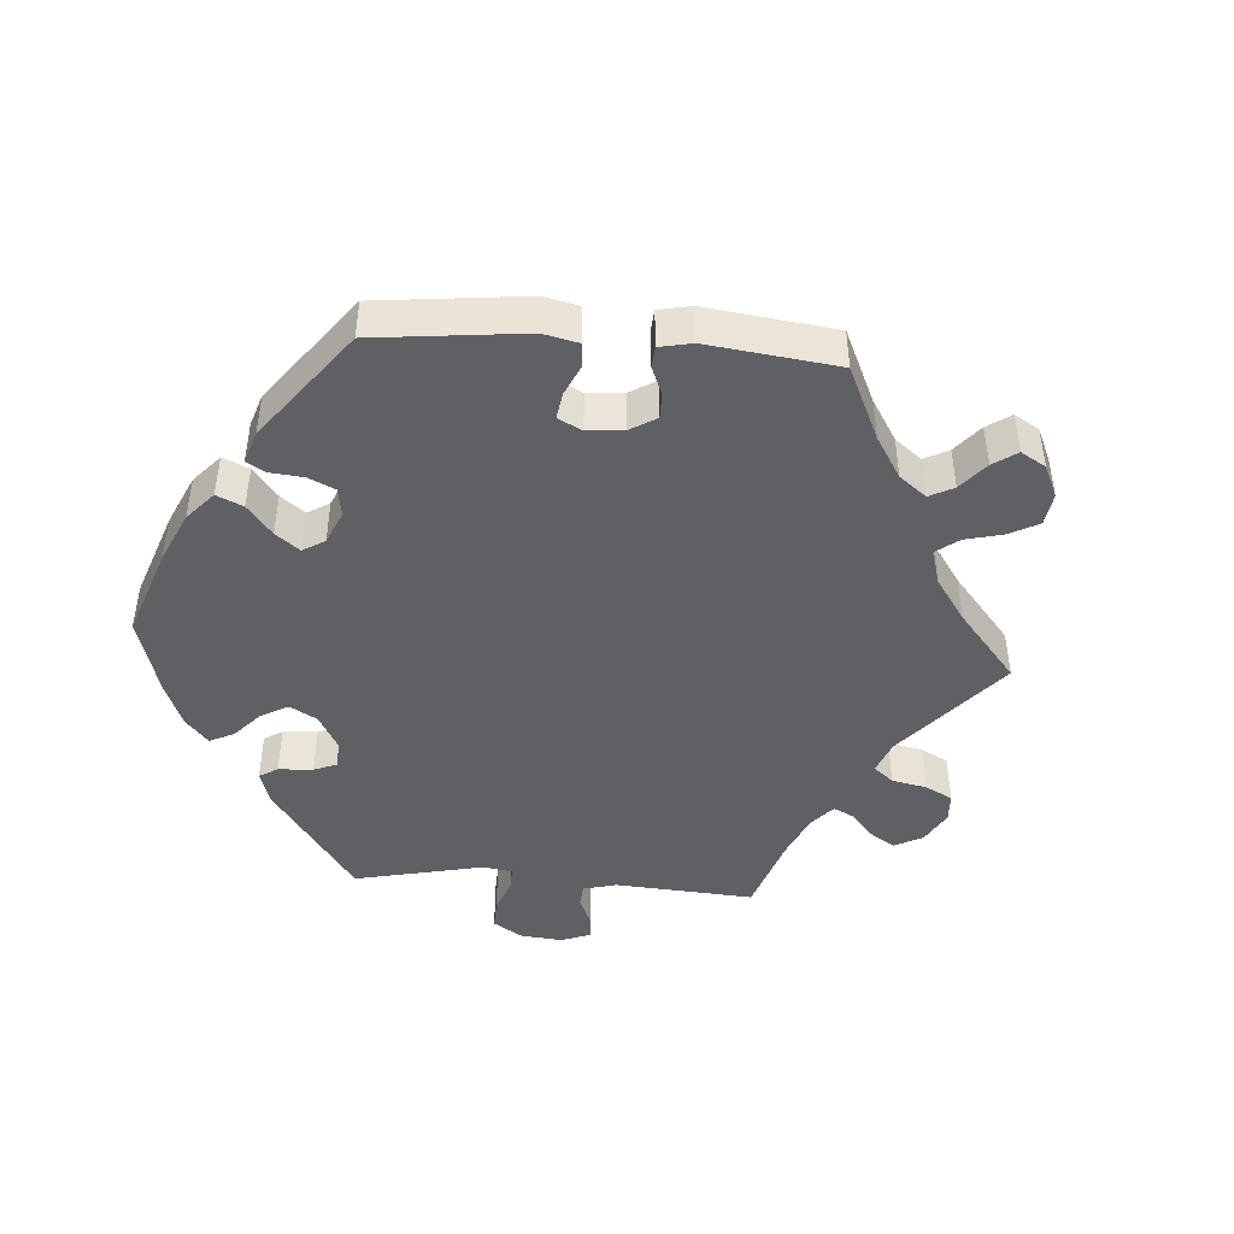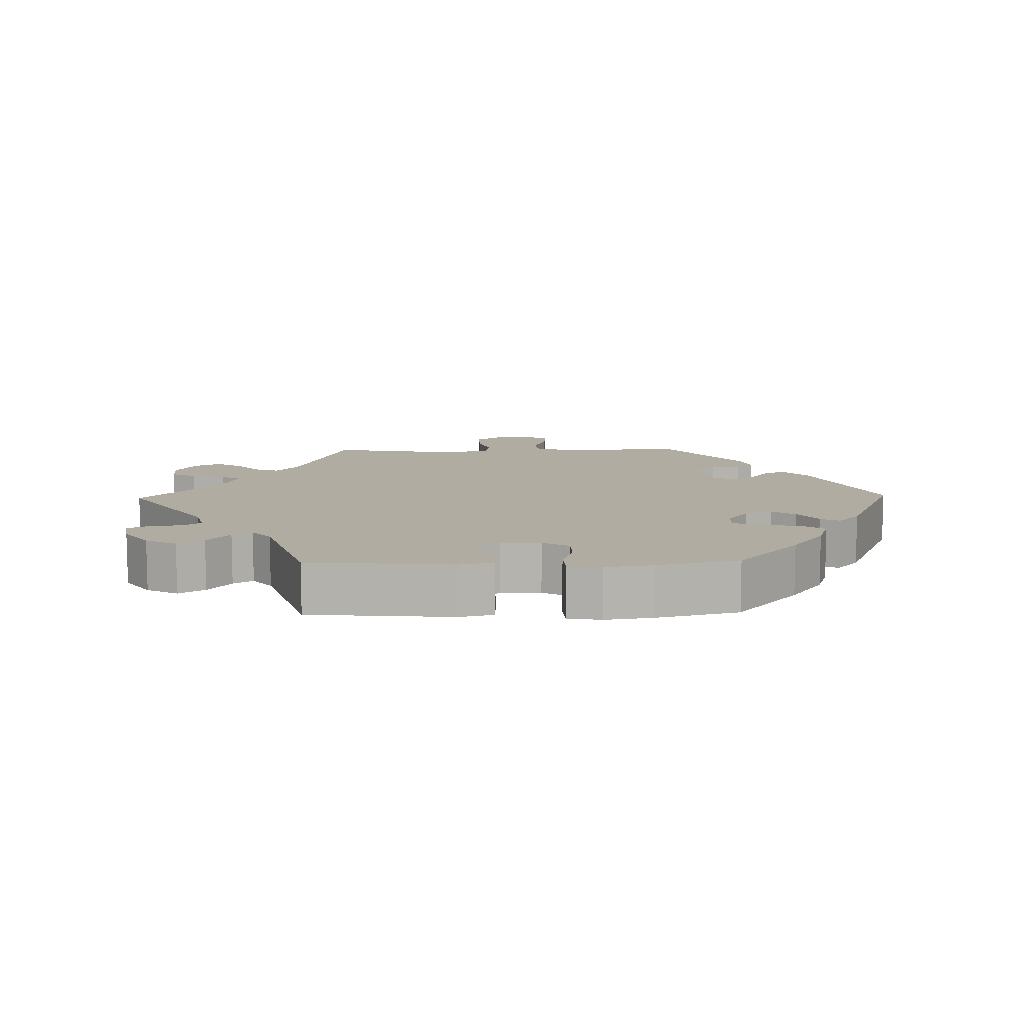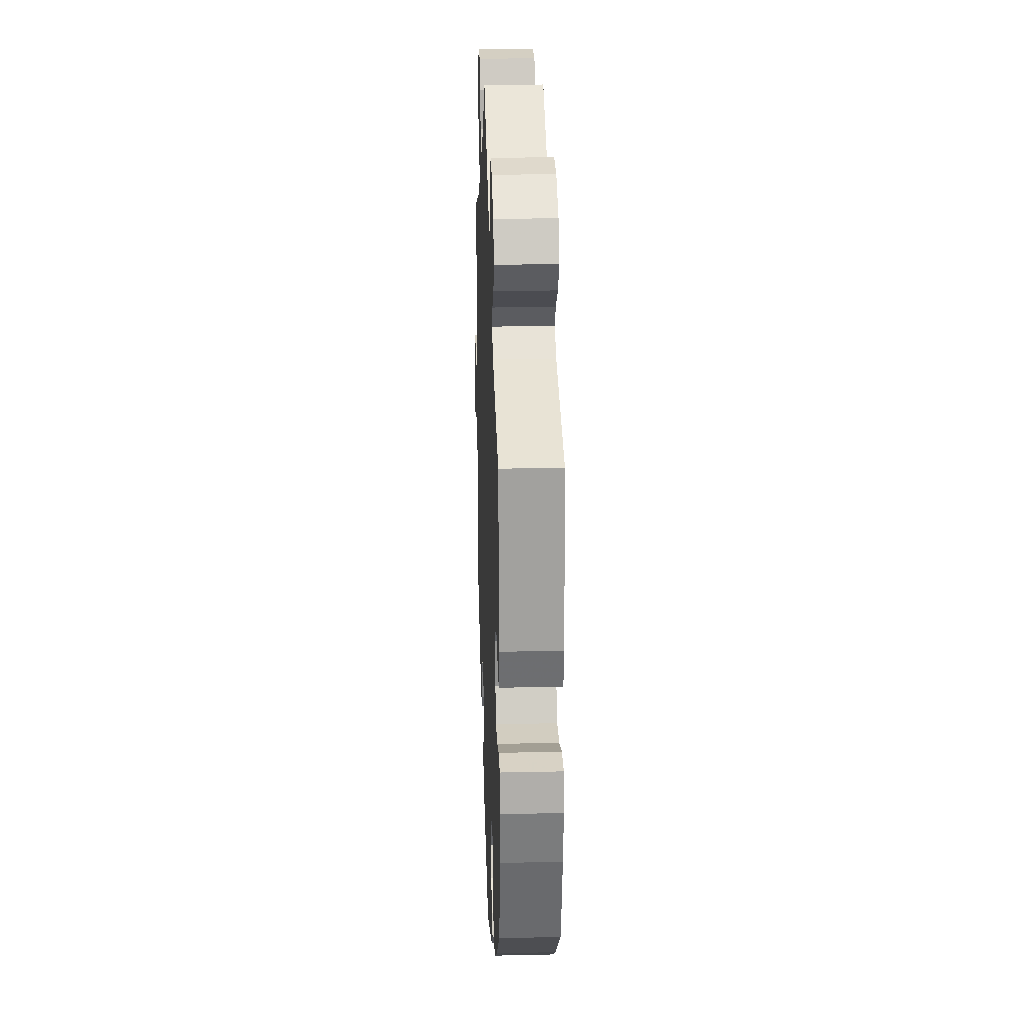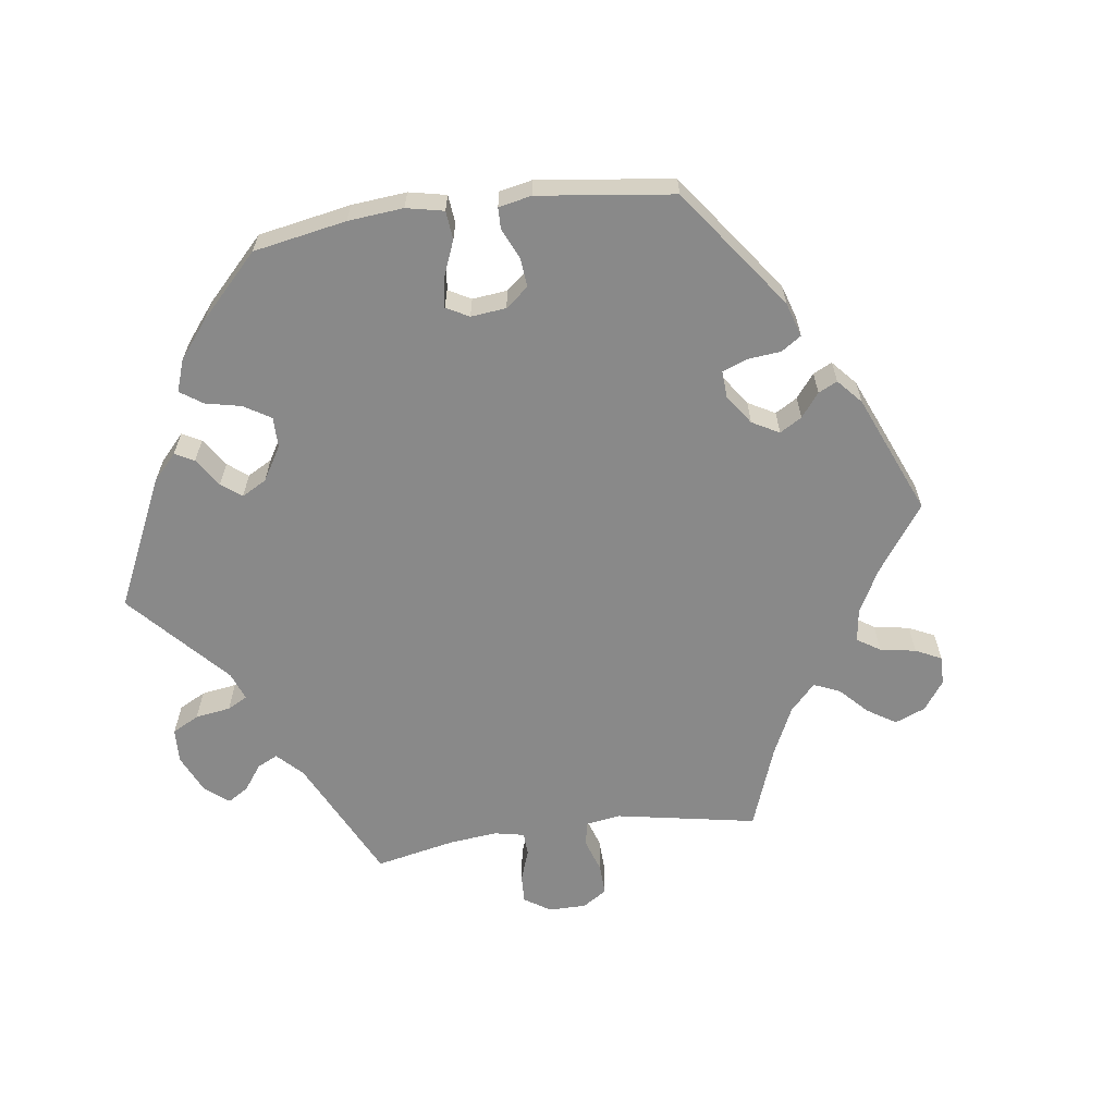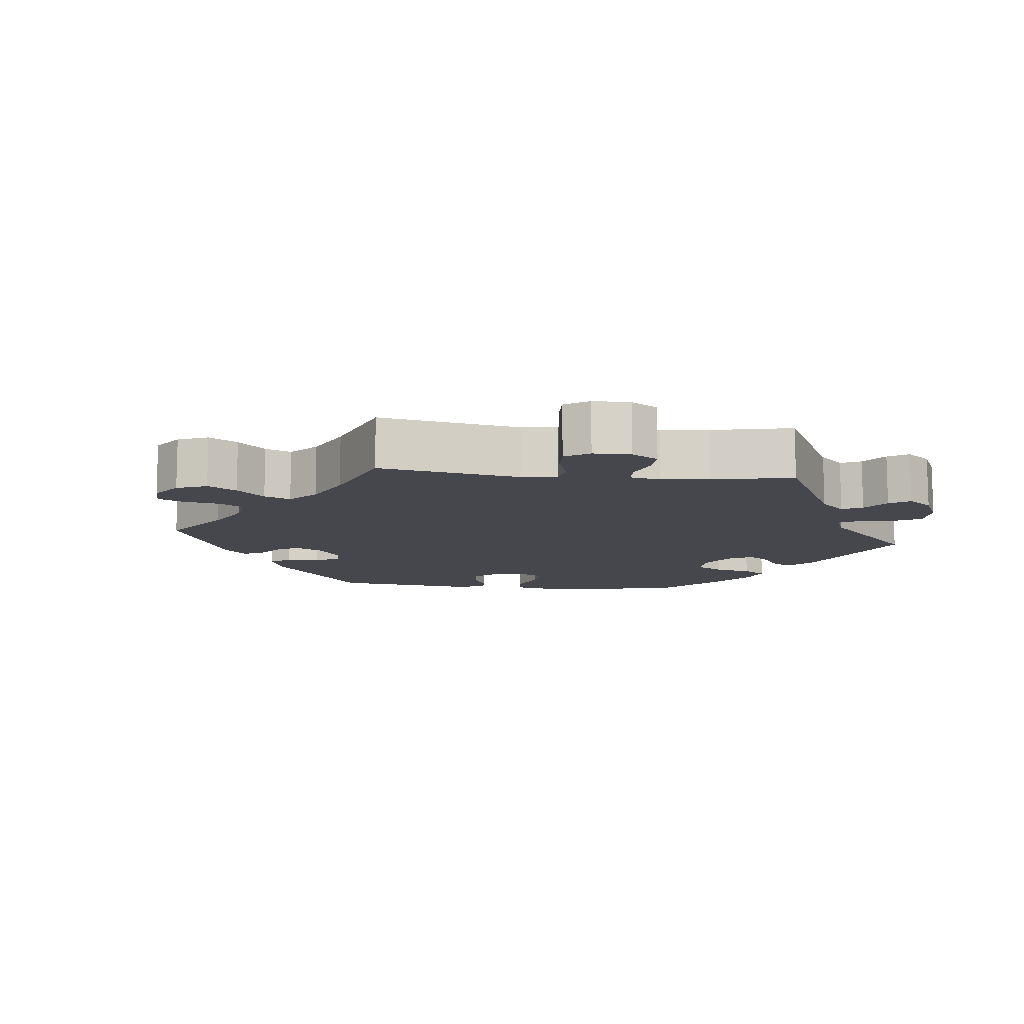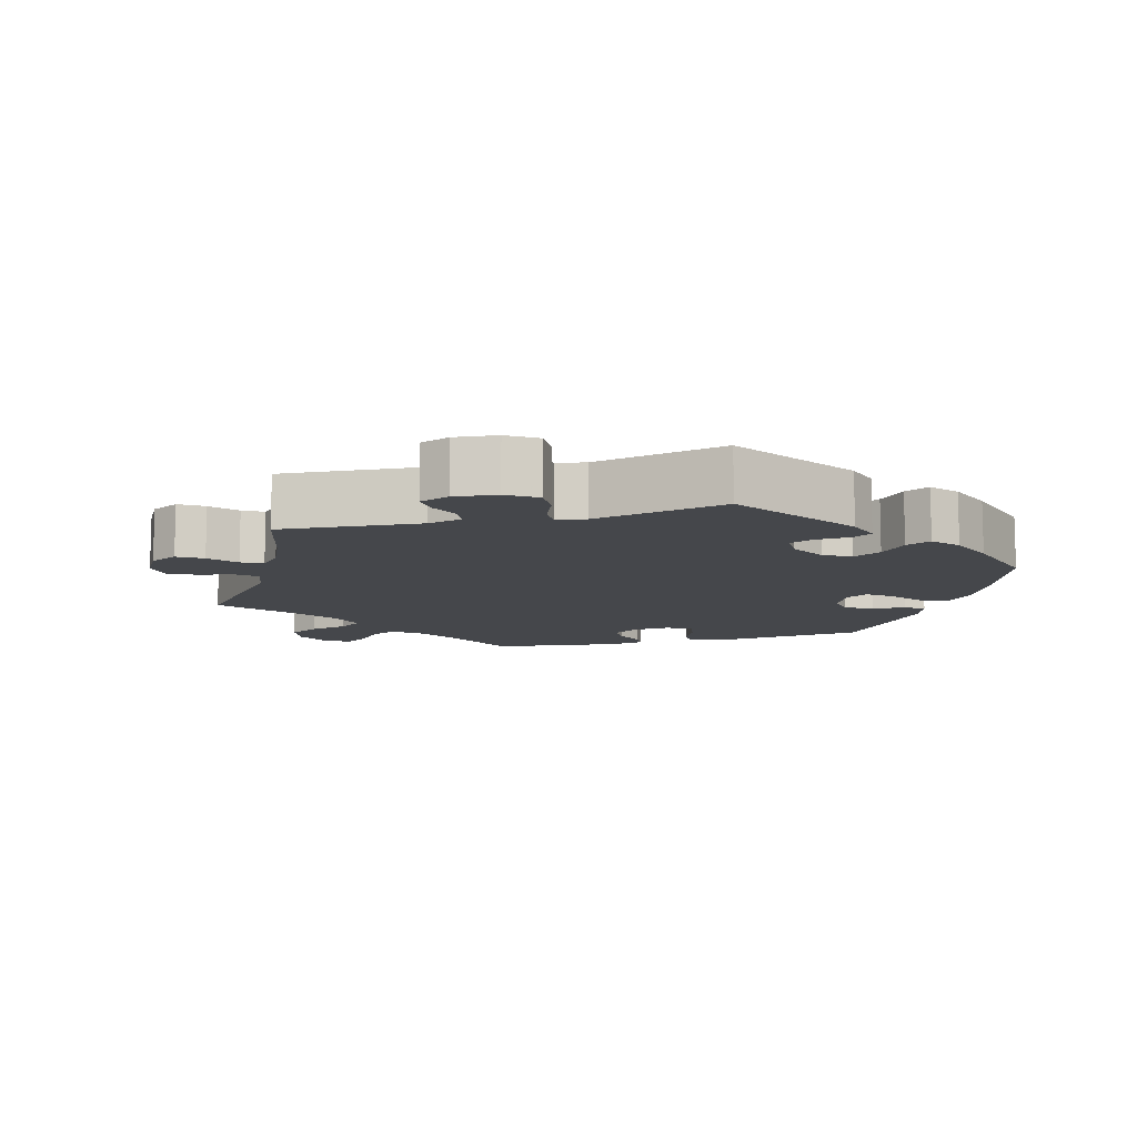
<metadata>
{"format":"obj","ext":"obj","renderer":"f3d","projection":"perspective","resolution":1024,"background":"white","views":[{"elev":-44.8,"azim":-154.4,"up":"+Y"},{"elev":10.2,"azim":88.6,"up":"+Y"},{"elev":23.2,"azim":87.9,"up":"+Z"},{"elev":-63.2,"azim":157.8,"up":"+Y"},{"elev":-10.9,"azim":-36.3,"up":"+Y"},{"elev":-10.5,"azim":44.9,"up":"+Y"}]}
</metadata>
<code>
v 0.398 0.07 -0.376
v 0.333 0.07 -0.422
v 0.281 0.07 -0.439
v 0.257 0.07 -0.406
v 0.249 0.07 -0.351
v 0.233 0.07 -0.311
v 0.196 0.07 -0.312
v 0.155 0.07 -0.342
v 0.14 0.07 -0.381
v 0.164 0.07 -0.415
v 0.203 0.07 -0.443
v 0.218 0.07 -0.47
v 0.182 0.07 -0.502
v 0.001 0.07 -0.578
v -0.195 0.07 -0.492
v -0.233 0.07 -0.457
v -0.218 0.07 -0.426
v -0.179 0.07 -0.398
v -0.155 0.07 -0.368
v -0.176 0.07 -0.336
v -0.223 0.07 -0.314
v -0.267 0.07 -0.315
v -0.285 0.07 -0.347
v -0.291 0.07 -0.39
v -0.308 0.07 -0.415
v -0.353 0.07 -0.4
v -0.501 0.07 -0.288
v -0.49 0.07 -0.172
v -0.492 0.07 -0.102
v -0.51 0.07 -0.057
v -0.549 0.07 -0.055
v -0.598 0.07 -0.073
v -0.639 0.07 -0.076
v -0.659 0.07 -0.04
v -0.654 0.07 0.011
v -0.625 0.07 0.048
v -0.577 0.07 0.046
v -0.524 0.07 0.031
v -0.484 0.07 0.036
v -0.472 0.07 0.087
v -0.478 0.07 0.163
v -0.5 0.07 0.289
v -0.307 0.07 0.358
v -0.267 0.07 0.39
v -0.28 0.07 0.424
v -0.318 0.07 0.458
v -0.341 0.07 0.495
v -0.322 0.07 0.532
v -0.276 0.07 0.559
v -0.231 0.07 0.557
v -0.212 0.07 0.521
v -0.203 0.07 0.473
v -0.185 0.07 0.445
v -0.143 0.07 0.459
v -0.087 0.07 0.5
v 0 0.07 0.578
v 0.165 0.07 0.467
v 0.213 0.07 0.454
v 0.231 0.07 0.481
v 0.236 0.07 0.526
v 0.252 0.07 0.557
v 0.296 0.07 0.55
v 0.345 0.07 0.515
v 0.368 0.07 0.471
v 0.345 0.07 0.434
v 0.305 0.07 0.402
v 0.288 0.07 0.374
v 0.321 0.07 0.347
v 0.501 0.07 0.29
v 0.519 0.07 0.085
v 0.508 0.07 0.036
v 0.477 0.07 0.035
v 0.433 0.07 0.057
v 0.397 0.07 0.062
v 0.376 0.07 0.027
v 0.375 0.07 -0.03
v 0.397 0.07 -0.068
v 0.442 0.07 -0.069
v 0.492 0.07 -0.053
v 0.531 0.07 -0.056
v 0.54 0.07 -0.103
v 0.53 0.07 -0.171
v 0.501 0.07 -0.288
v 0.398 0 -0.376
v 0.333 0 -0.422
v 0.281 0 -0.439
v 0.257 0 -0.406
v 0.249 0 -0.351
v 0.233 0 -0.311
v 0.196 0 -0.312
v 0.155 0 -0.342
v 0.14 0 -0.381
v 0.164 0 -0.415
v 0.203 0 -0.443
v 0.218 0 -0.47
v 0.182 0 -0.502
v 0.001 0 -0.578
v -0.195 0 -0.492
v -0.233 0 -0.457
v -0.218 0 -0.426
v -0.179 0 -0.398
v -0.155 0 -0.368
v -0.176 0 -0.336
v -0.223 0 -0.314
v -0.267 0 -0.315
v -0.285 0 -0.347
v -0.291 0 -0.39
v -0.308 0 -0.415
v -0.353 0 -0.4
v -0.501 0 -0.288
v -0.49 0 -0.172
v -0.492 0 -0.102
v -0.51 0 -0.057
v -0.549 0 -0.055
v -0.598 0 -0.073
v -0.639 0 -0.076
v -0.659 0 -0.04
v -0.654 0 0.011
v -0.625 0 0.048
v -0.577 0 0.046
v -0.524 0 0.031
v -0.484 0 0.036
v -0.472 0 0.087
v -0.478 0 0.163
v -0.5 0 0.289
v -0.307 0 0.358
v -0.267 0 0.39
v -0.28 0 0.424
v -0.318 0 0.458
v -0.341 0 0.495
v -0.322 0 0.532
v -0.276 0 0.559
v -0.231 0 0.557
v -0.212 0 0.521
v -0.203 0 0.473
v -0.185 0 0.445
v -0.143 0 0.459
v -0.087 0 0.5
v 0 0 0.578
v 0.165 0 0.467
v 0.213 0 0.454
v 0.231 0 0.481
v 0.236 0 0.526
v 0.252 0 0.557
v 0.296 0 0.55
v 0.345 0 0.515
v 0.368 0 0.471
v 0.345 0 0.434
v 0.305 0 0.402
v 0.288 0 0.374
v 0.321 0 0.347
v 0.501 0 0.29
v 0.519 0 0.085
v 0.508 0 0.036
v 0.477 0 0.035
v 0.433 0 0.057
v 0.397 0 0.062
v 0.376 0 0.027
v 0.375 0 -0.03
v 0.397 0 -0.068
v 0.442 0 -0.069
v 0.492 0 -0.053
v 0.531 0 -0.056
v 0.54 0 -0.103
v 0.53 0 -0.171
v 0.501 0 -0.288
f 78 79 80 81
f 77 78 81 82
f 70 71 72 73
f 68 69 70 73
f 67 68 73 74
f 63 64 65 66
f 63 66 67
f 62 63 67
f 59 60 61 62
f 58 59 62 67
f 57 58 67 74
f 55 56 57 74
f 49 50 51 52
f 49 52 53
f 48 49 53
f 45 46 47 48
f 45 48 53
f 44 45 53
f 43 44 53 54
f 41 42 43
f 40 41 43 54
f 35 36 37 38
f 35 38 39
f 34 35 39
f 31 32 33 34
f 30 31 34 39
f 29 30 39
f 28 29 39 40
f 26 27 28
f 23 24 25 26
f 22 23 26 28
f 21 22 28 40
f 15 16 17 18
f 15 18 19
f 14 15 19
f 13 14 19 20
f 10 11 12 13
f 9 10 13 20
f 2 3 4 5
f 2 5 6
f 1 2 6
f 77 82 83 1
f 54 55 74 75
f 54 75 76
f 8 9 20 21
f 7 8 21 40
f 6 7 40 54
f 54 76 77
f 1 6 54 77
f 164 163 162 161
f 165 164 161 160
f 156 155 154 153
f 156 153 152 151
f 157 156 151 150
f 149 148 147 146
f 150 149 146
f 150 146 145
f 145 144 143 142
f 150 145 142 141
f 157 150 141 140
f 157 140 139 138
f 135 134 133 132
f 136 135 132
f 136 132 131
f 131 130 129 128
f 136 131 128
f 136 128 127
f 137 136 127 126
f 126 125 124
f 137 126 124 123
f 121 120 119 118
f 122 121 118
f 122 118 117
f 117 116 115 114
f 122 117 114 113
f 122 113 112
f 123 122 112 111
f 111 110 109
f 109 108 107 106
f 111 109 106 105
f 123 111 105 104
f 101 100 99 98
f 102 101 98
f 102 98 97
f 103 102 97 96
f 96 95 94 93
f 103 96 93 92
f 88 87 86 85
f 89 88 85
f 89 85 84
f 84 166 165 160
f 158 157 138 137
f 159 158 137
f 104 103 92 91
f 123 104 91 90
f 137 123 90 89
f 160 159 137
f 160 137 89 84
f 1 84 85 2
f 2 85 86 3
f 3 86 87 4
f 4 87 88 5
f 5 88 89 6
f 6 89 90 7
f 7 90 91 8
f 8 91 92 9
f 9 92 93 10
f 10 93 94 11
f 11 94 95 12
f 12 95 96 13
f 13 96 97 14
f 14 97 98 15
f 15 98 99 16
f 16 99 100 17
f 17 100 101 18
f 18 101 102 19
f 19 102 103 20
f 20 103 104 21
f 21 104 105 22
f 22 105 106 23
f 23 106 107 24
f 24 107 108 25
f 25 108 109 26
f 26 109 110 27
f 27 110 111 28
f 28 111 112 29
f 29 112 113 30
f 30 113 114 31
f 31 114 115 32
f 32 115 116 33
f 33 116 117 34
f 34 117 118 35
f 35 118 119 36
f 36 119 120 37
f 37 120 121 38
f 38 121 122 39
f 39 122 123 40
f 40 123 124 41
f 41 124 125 42
f 42 125 126 43
f 43 126 127 44
f 44 127 128 45
f 45 128 129 46
f 46 129 130 47
f 47 130 131 48
f 48 131 132 49
f 49 132 133 50
f 50 133 134 51
f 51 134 135 52
f 52 135 136 53
f 53 136 137 54
f 54 137 138 55
f 55 138 139 56
f 56 139 140 57
f 57 140 141 58
f 58 141 142 59
f 59 142 143 60
f 60 143 144 61
f 61 144 145 62
f 62 145 146 63
f 63 146 147 64
f 64 147 148 65
f 65 148 149 66
f 66 149 150 67
f 67 150 151 68
f 68 151 152 69
f 69 152 153 70
f 70 153 154 71
f 71 154 155 72
f 72 155 156 73
f 73 156 157 74
f 74 157 158 75
f 75 158 159 76
f 76 159 160 77
f 77 160 161 78
f 78 161 162 79
f 79 162 163 80
f 80 163 164 81
f 81 164 165 82
f 82 165 166 83
f 83 166 84 1

</code>
